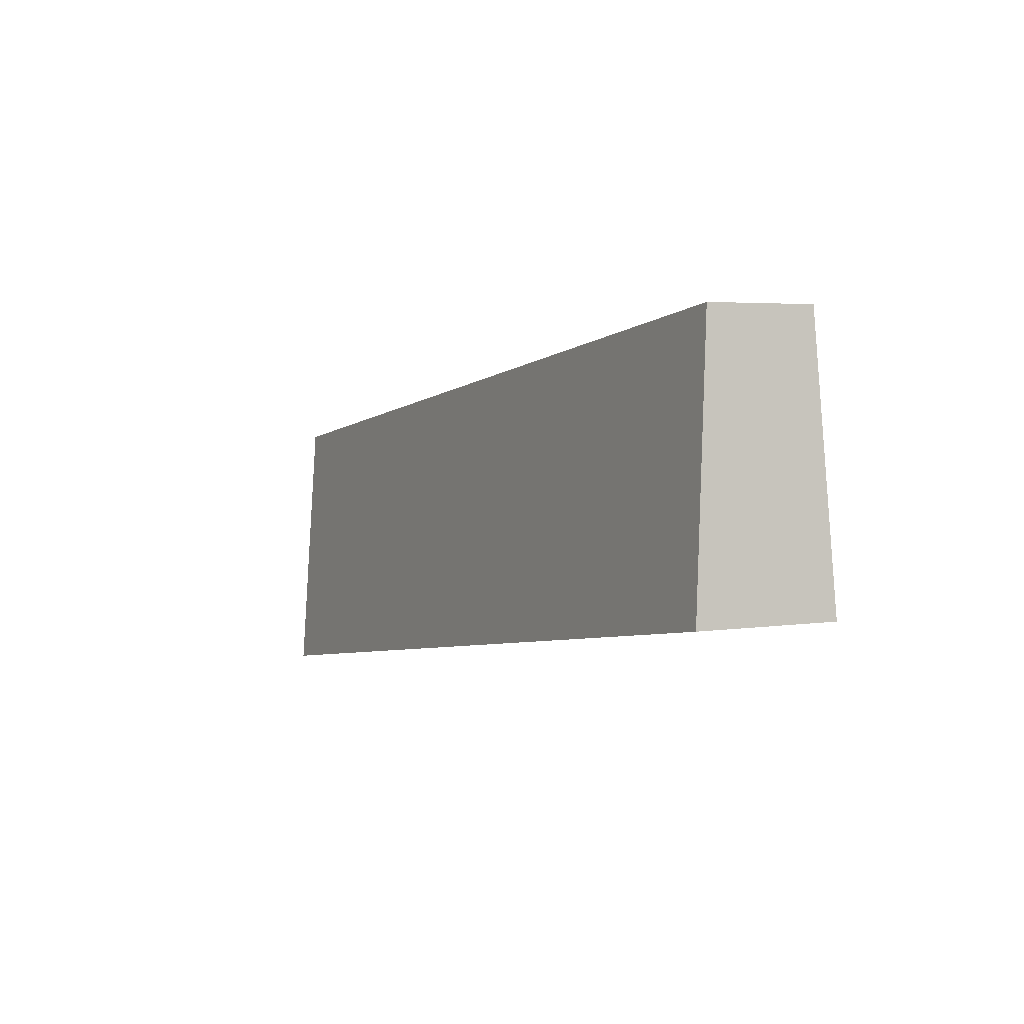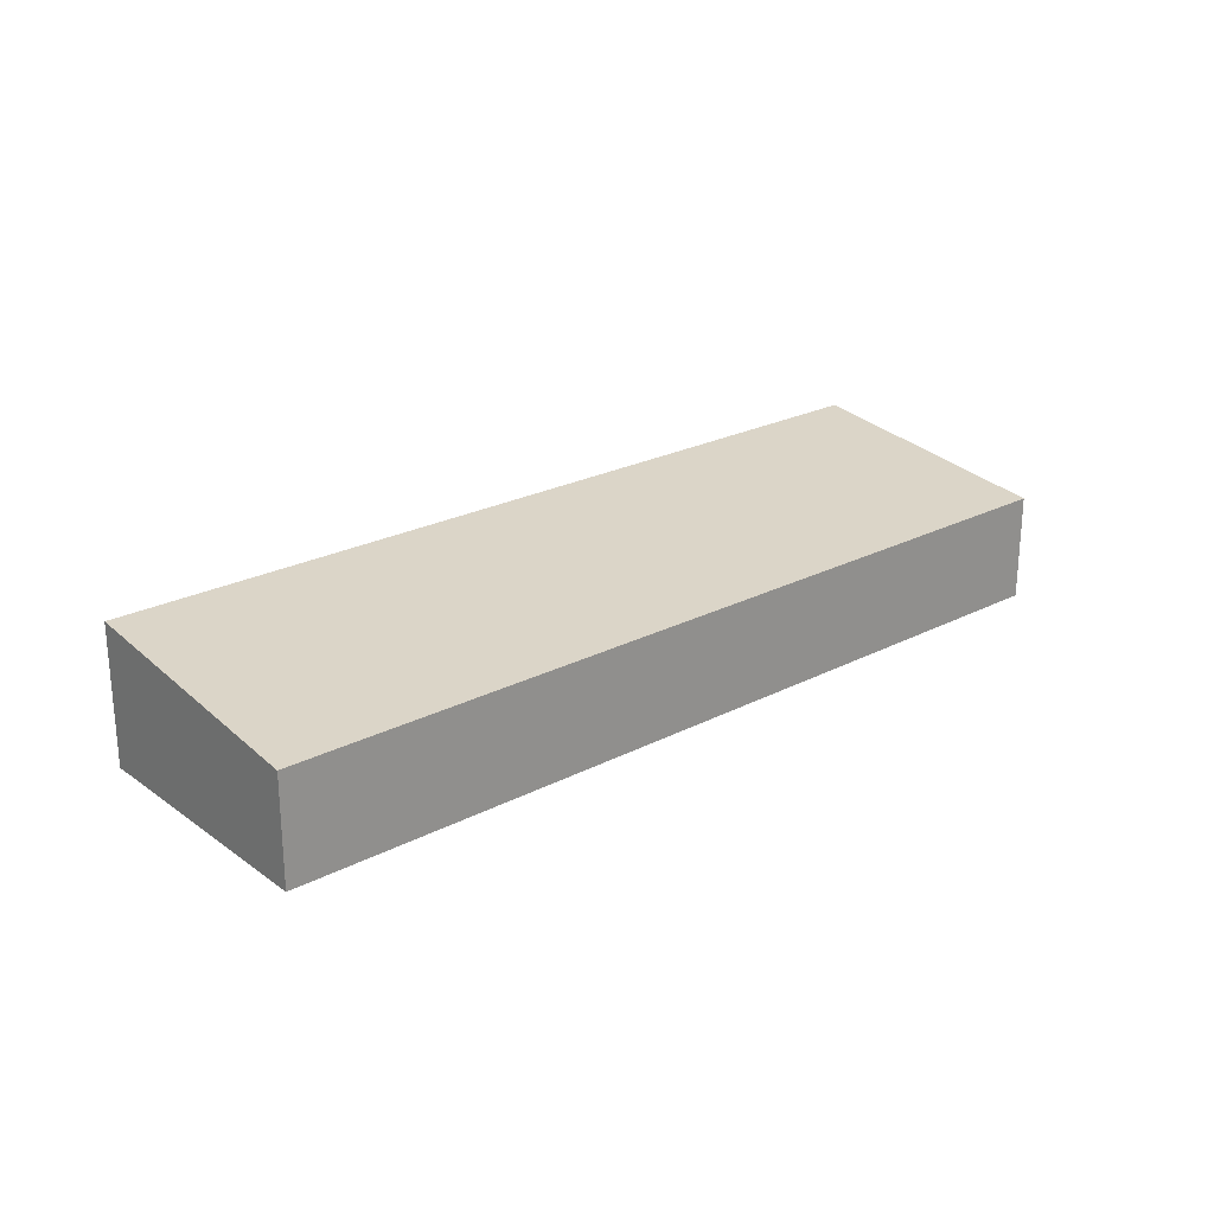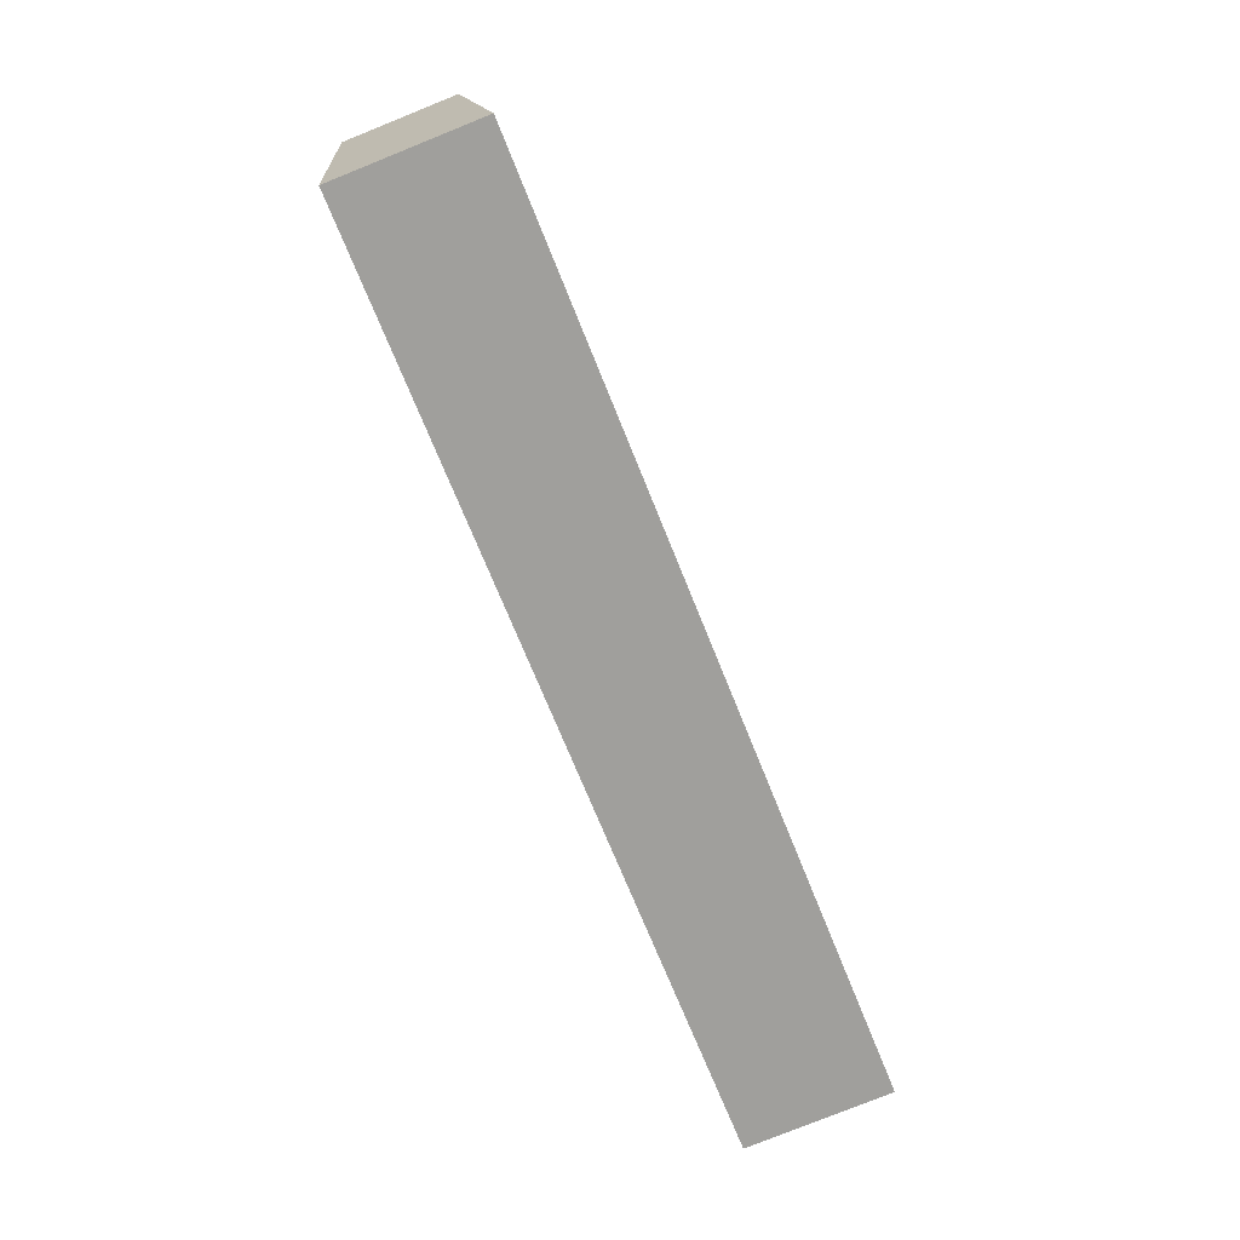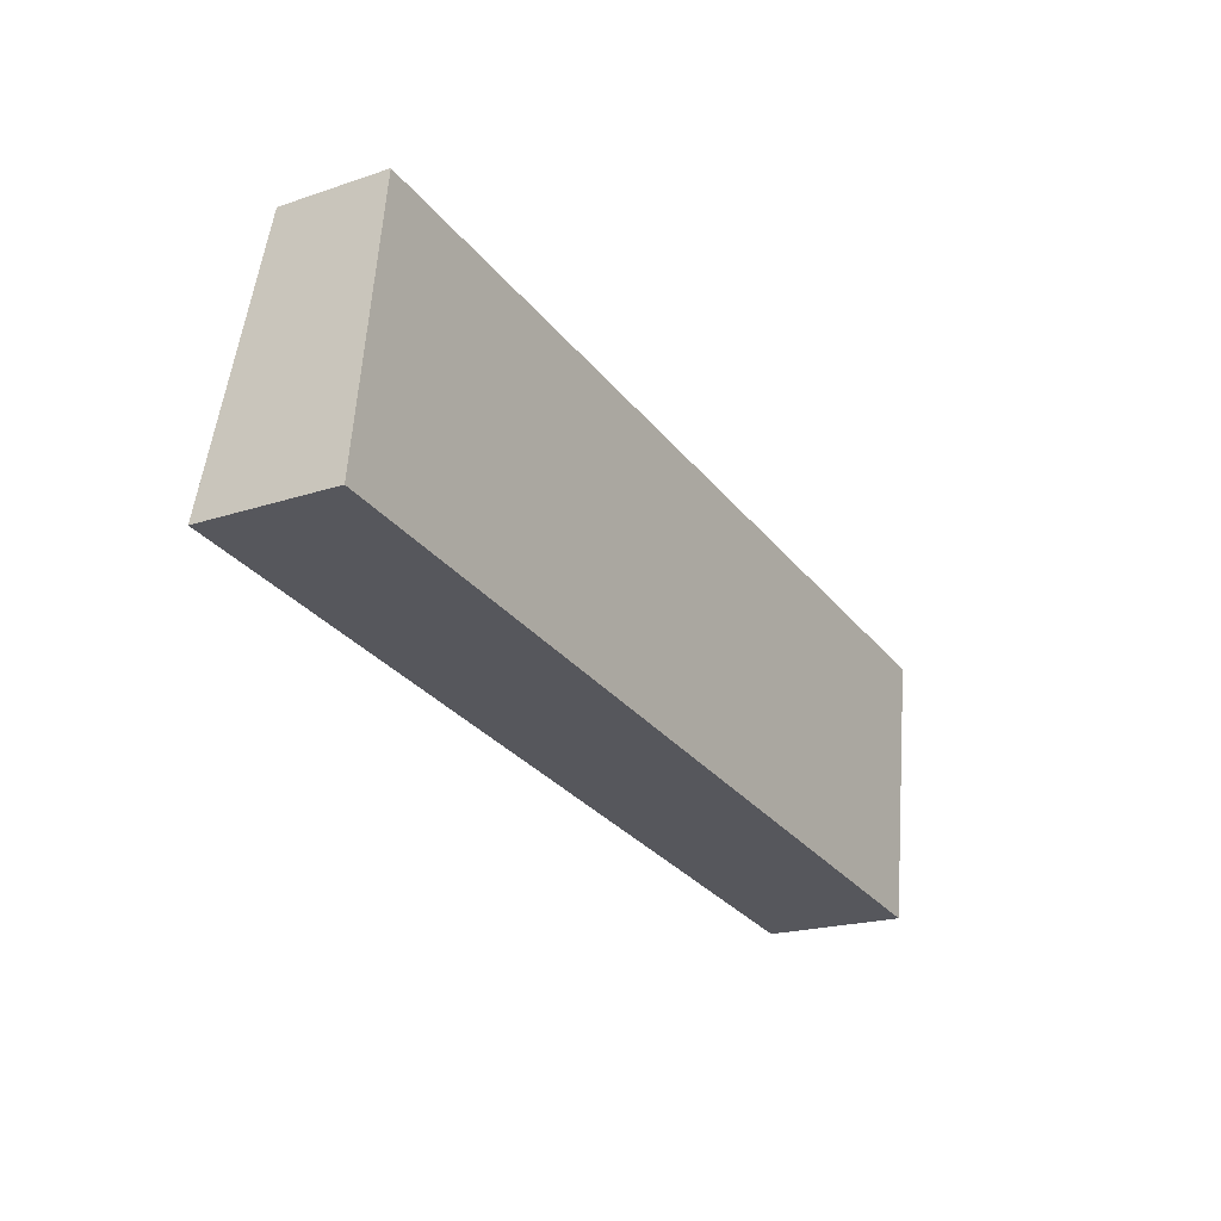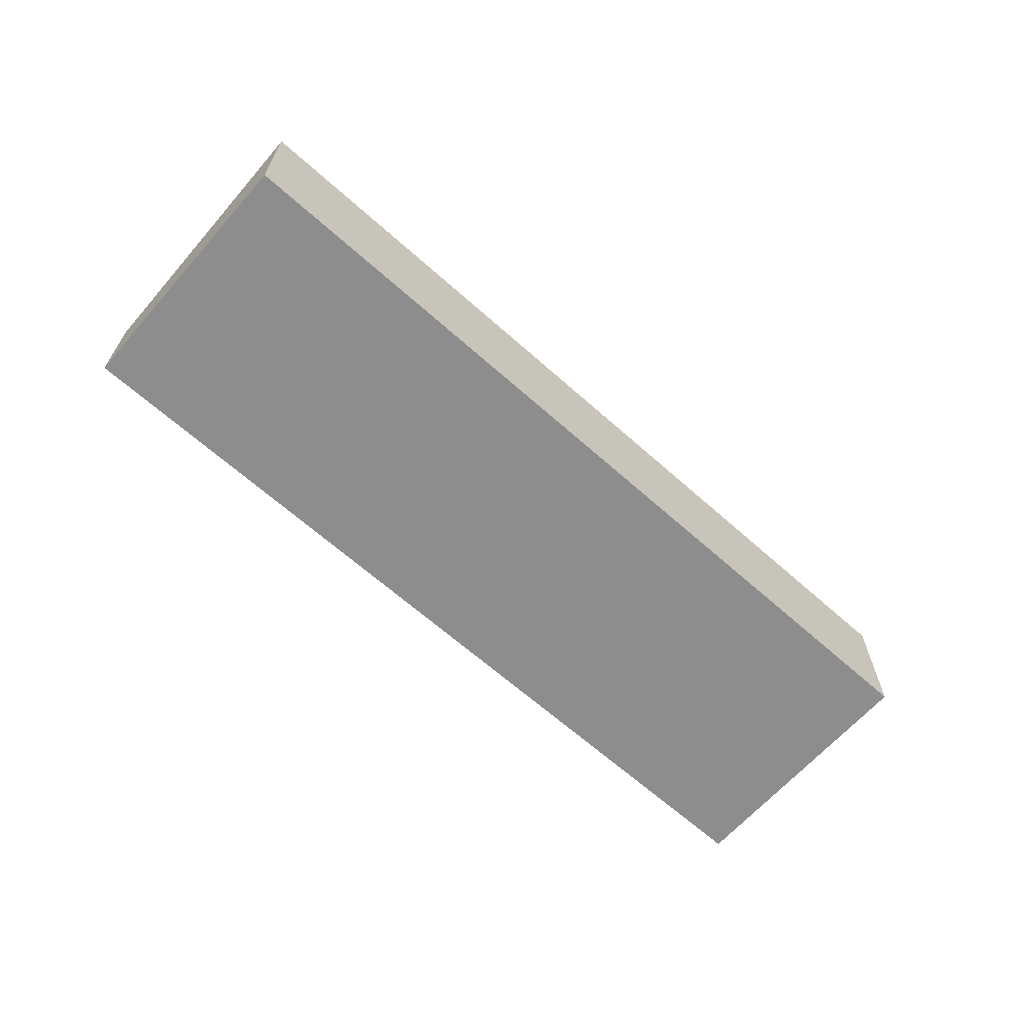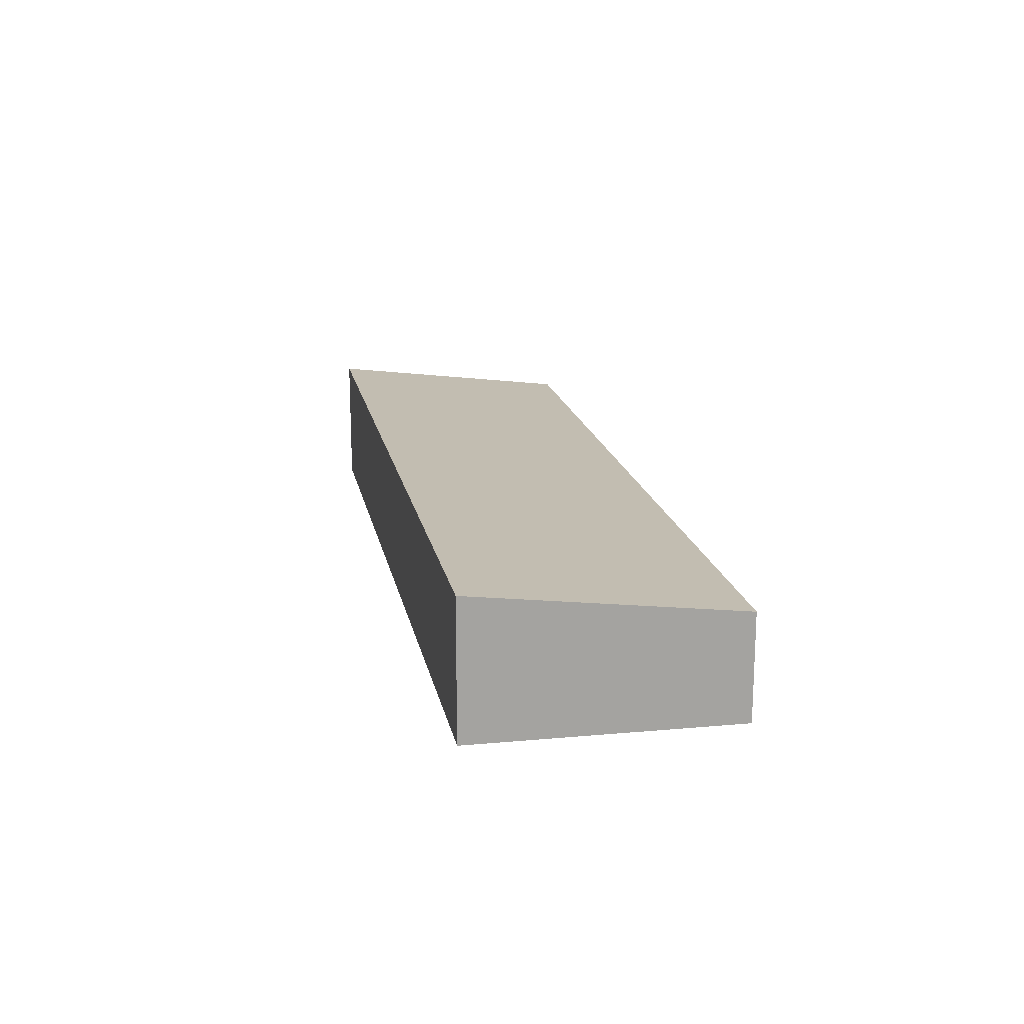
<metadata>
{"format":"obj","ext":"obj","renderer":"f3d","projection":"perspective","resolution":1024,"background":"white","views":[{"elev":4.0,"azim":-117.2,"up":"+Z"},{"elev":23.7,"azim":-32.2,"up":"+Y"},{"elev":-79.0,"azim":111.9,"up":"+Z"},{"elev":-20.1,"azim":-58.5,"up":"+Z"},{"elev":-64.7,"azim":146.7,"up":"+Y"},{"elev":17.4,"azim":-92.2,"up":"+Y"}]}
</metadata>
<code>
v  22.74 -1.99e-16 3.25
v  0 0 0
v  21.81 2.037e-16 -3.326
v  0.9279 -4.027e-16 6.577
v  7.376e-05 3.454 -0.0001093
v  21.81 3.454 -3.326
v  22.74 2.653 3.25
v  0.9279 2.653 6.577
g defaultobject
f 1 2 3
f 2 1 4
f 5 3 2
f 3 5 6
f 3 7 1
f 7 3 6
f 1 8 4
f 8 1 7
f 8 2 4
f 2 8 5
f 7 5 8
f 5 7 6

</code>
